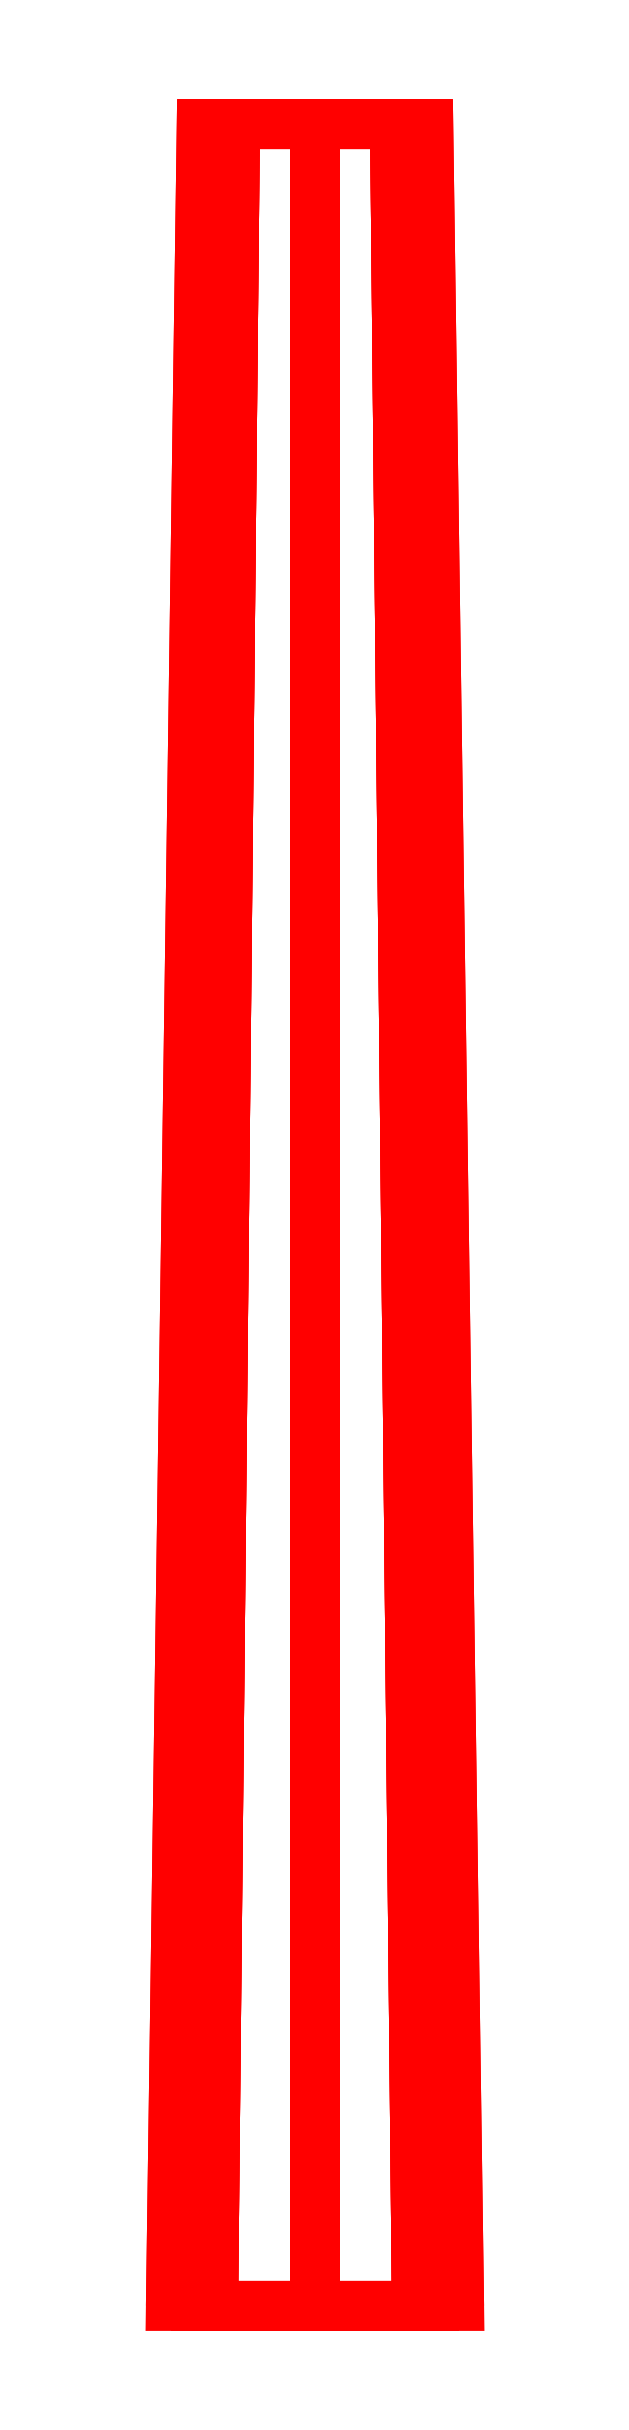
<metadata>
{"format":"dxf","ext":"dxf","renderer":"ezdxf+matplotlib","layout":"modelspace","background":"white","min_lineweight":24,"dpi":150}
</metadata>
<code>
0
SECTION
2
ENTITIES
0
3DFACE
8
FLAMER
10
0.07
20
0
30
0
11
0.0495
21
0
31
-0.0495
12
0.03889
22
1.06
32
-0.03889
13
0.055
23
1.06
33
0
0
3DFACE
8
FLAMER
10
0.0495
20
0
30
-0.0495
11
0
21
0
31
-0.07
12
0
22
1.06
32
-0.055
13
0.03889
23
1.06
33
-0.03889
0
3DFACE
8
FLAMER
10
0
20
0
30
-0.07
11
-0.0495
21
0
31
-0.0495
12
-0.03889
22
1.06
32
-0.03889
13
0
23
1.06
33
-0.055
0
3DFACE
8
FLAMER
10
-0.0495
20
0
30
-0.0495
11
-0.07
21
0
31
0
12
-0.055
22
1.06
32
0
13
-0.03889
23
1.06
33
-0.03889
0
3DFACE
8
FLAMER
10
-0.07
20
0
30
0
11
-0.0495
21
0
31
0.0495
12
-0.03889
22
1.06
32
0.03889
13
-0.055
23
1.06
33
0
0
3DFACE
8
FLAMER
10
-0.0495
20
0
30
0.0495
11
0
21
0
31
0.07
12
0
22
1.06
32
0.055
13
-0.03889
23
1.06
33
0.03889
0
3DFACE
8
FLAMER
10
0
20
0
30
0.07
11
0.0495
21
0
31
0.0495
12
0.03889
22
1.06
32
0.03889
13
0
23
1.06
33
0.055
0
3DFACE
8
FLAMER
10
0.0495
20
0
30
0.0495
11
0.07
21
0
31
0
12
0.055
22
1.06
32
0
13
0.03889
23
1.06
33
0.03889
0
3DFACE
8
FLAMER
10
-0.03889
20
1.06
30
0.03889
11
0
21
1.06
31
0.055
12
0.03889
22
1.06
32
0.03889
13
-0.055
23
1.06
33
0
0
3DFACE
8
FLAMER
10
-0.055
20
1.06
30
0
11
0.03889
21
1.06
31
0.03889
12
0.055
22
1.06
32
0
13
-0.03889
23
1.06
33
-0.03889
0
3DFACE
8
FLAMER
10
-0.03889
20
1.06
30
-0.03889
11
0.055
21
1.06
31
0
12
0.03889
22
1.06
32
-0.03889
13
0
23
1.06
33
-0.055
0
ENDSEC
0
EOF

</code>
